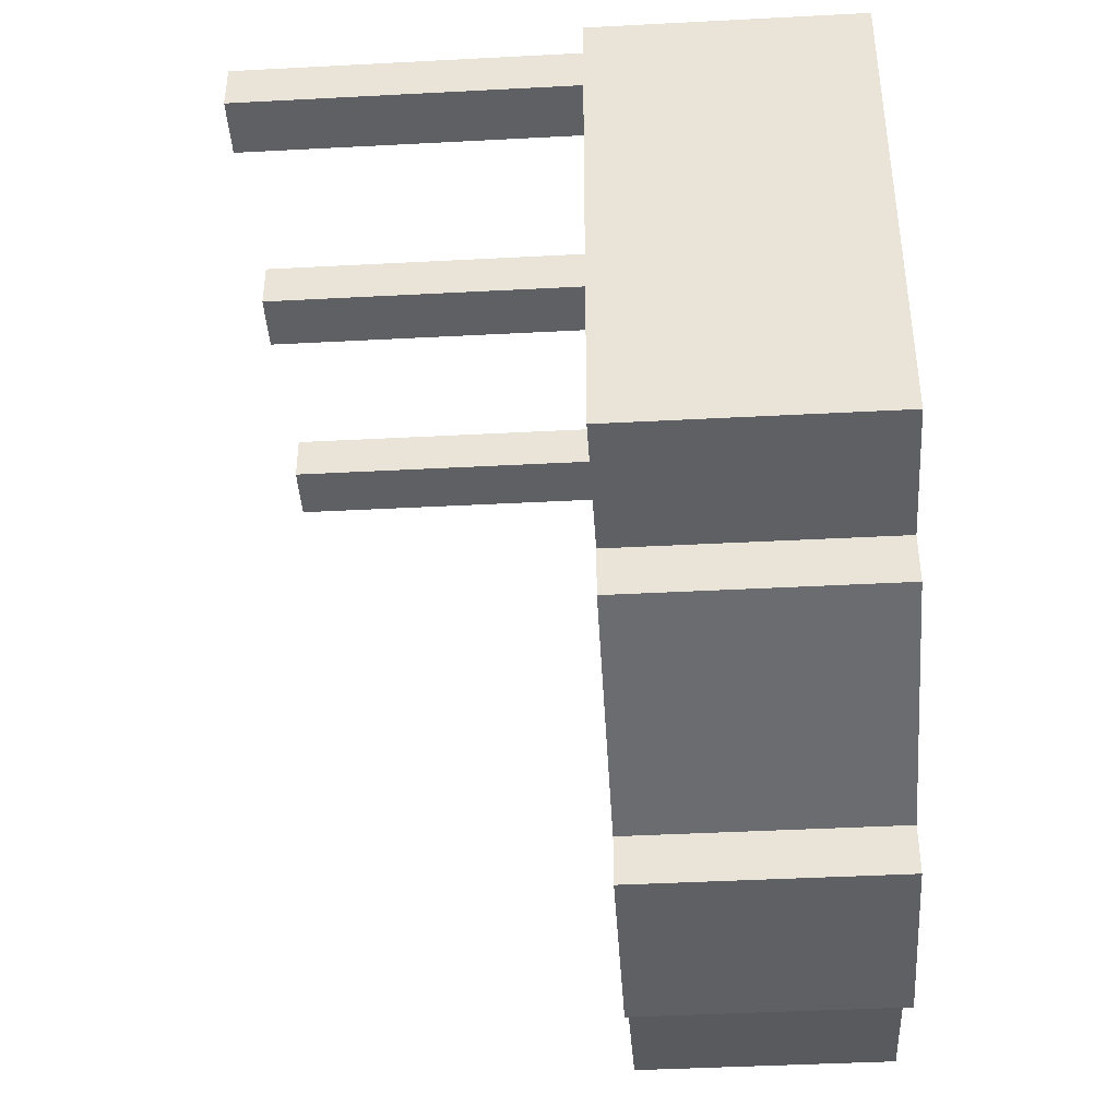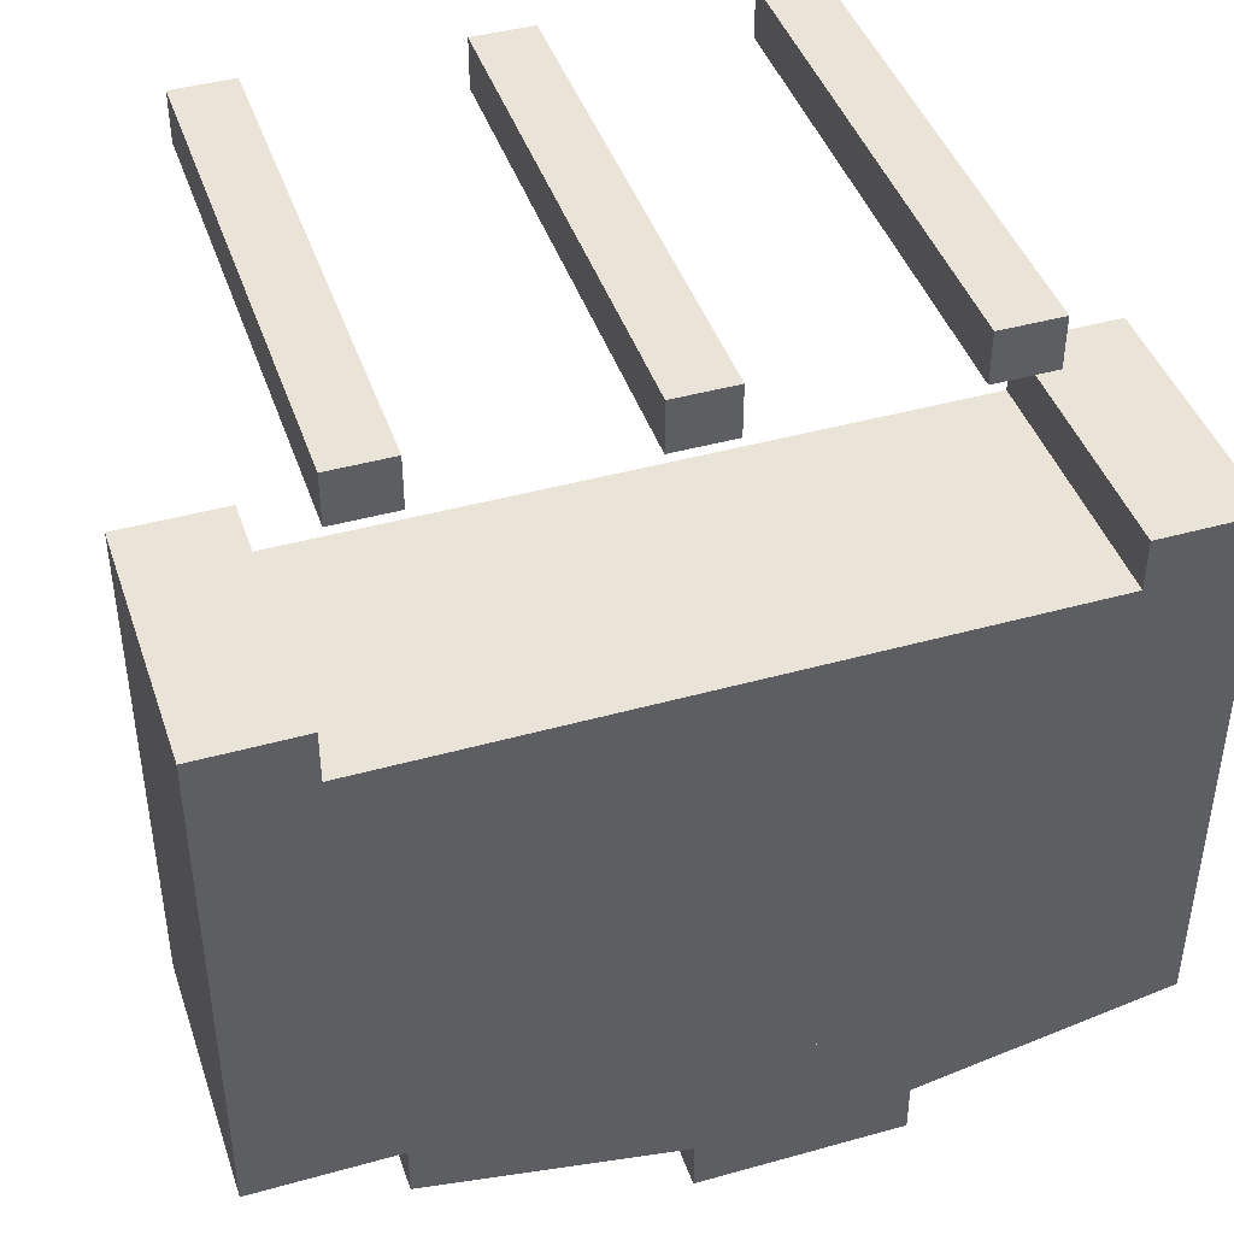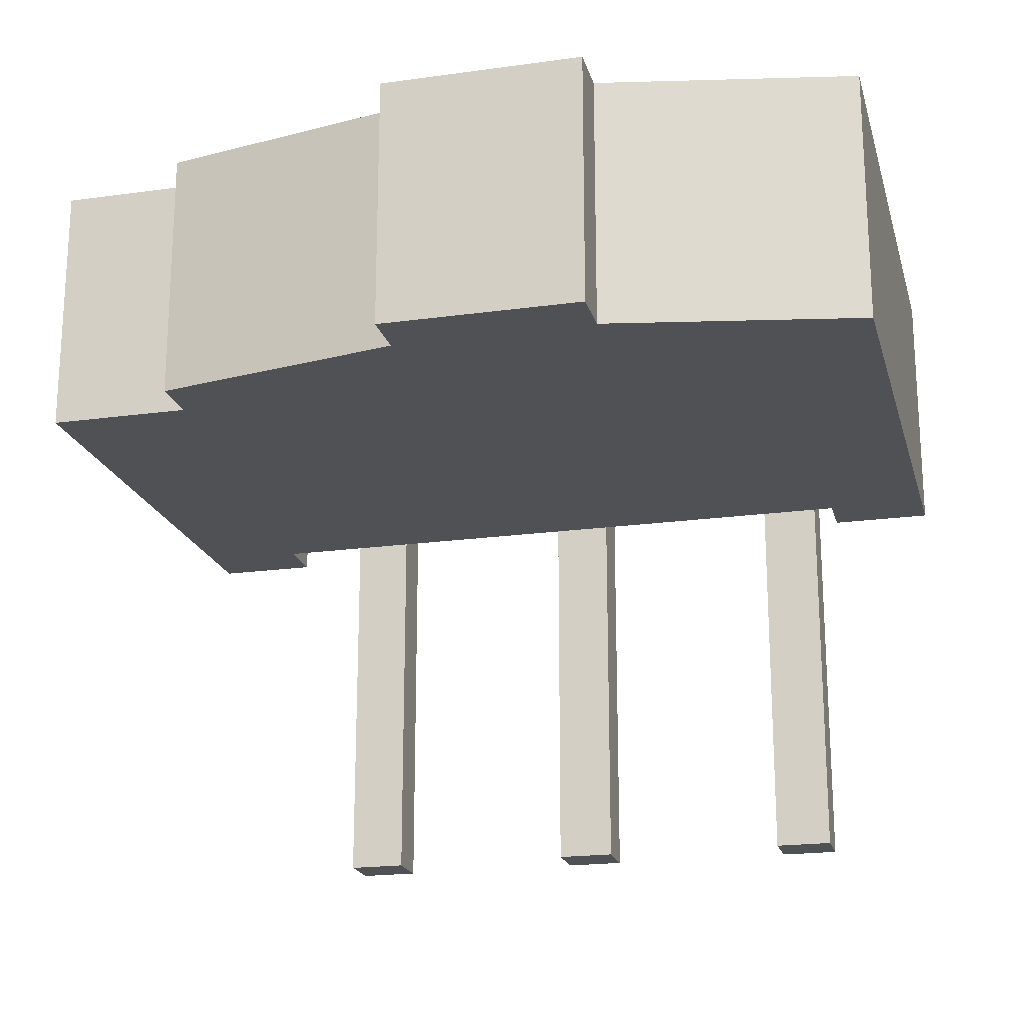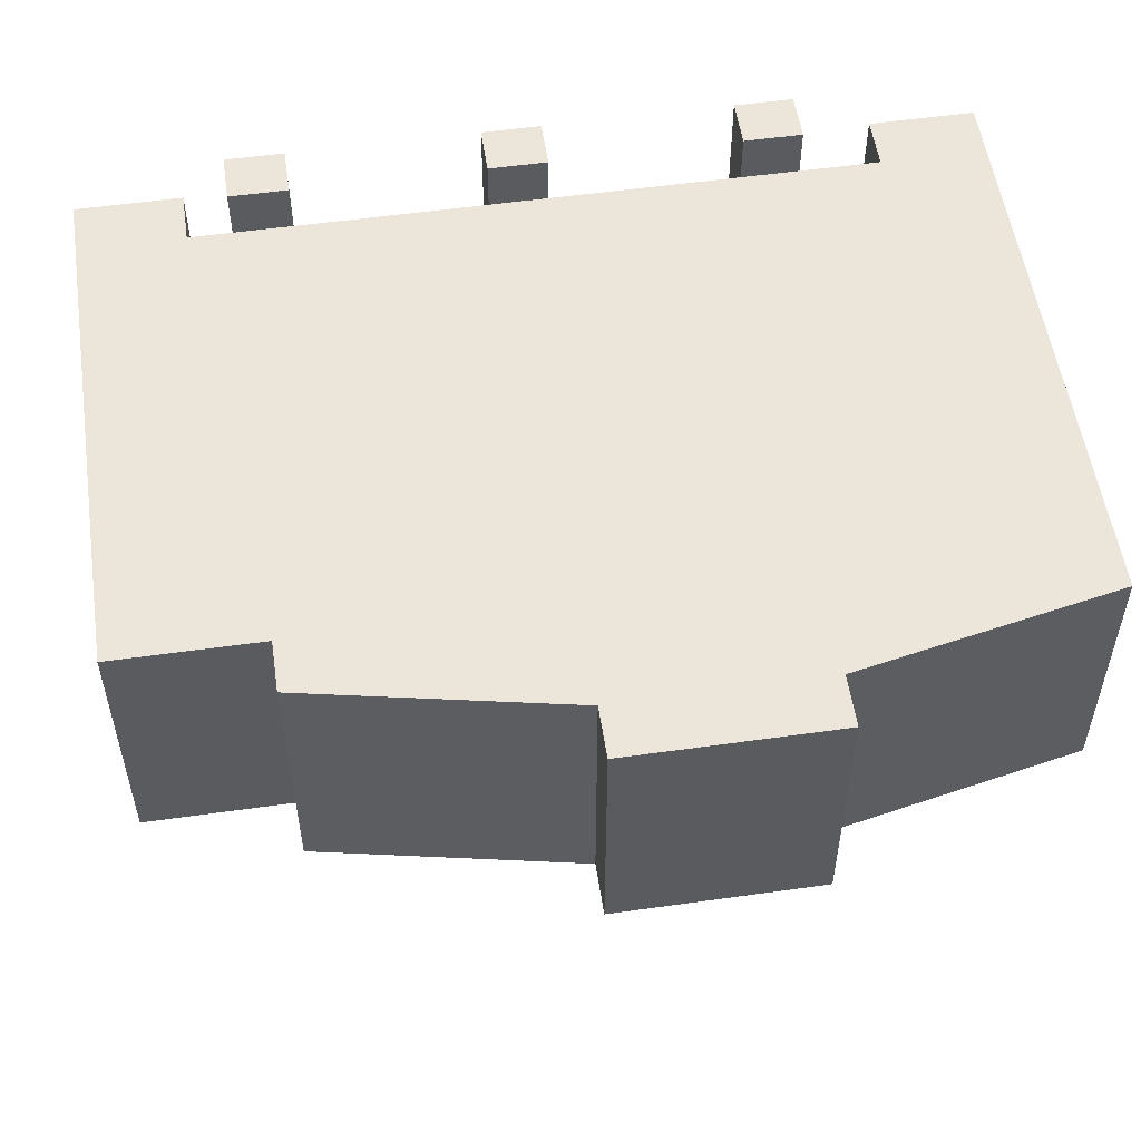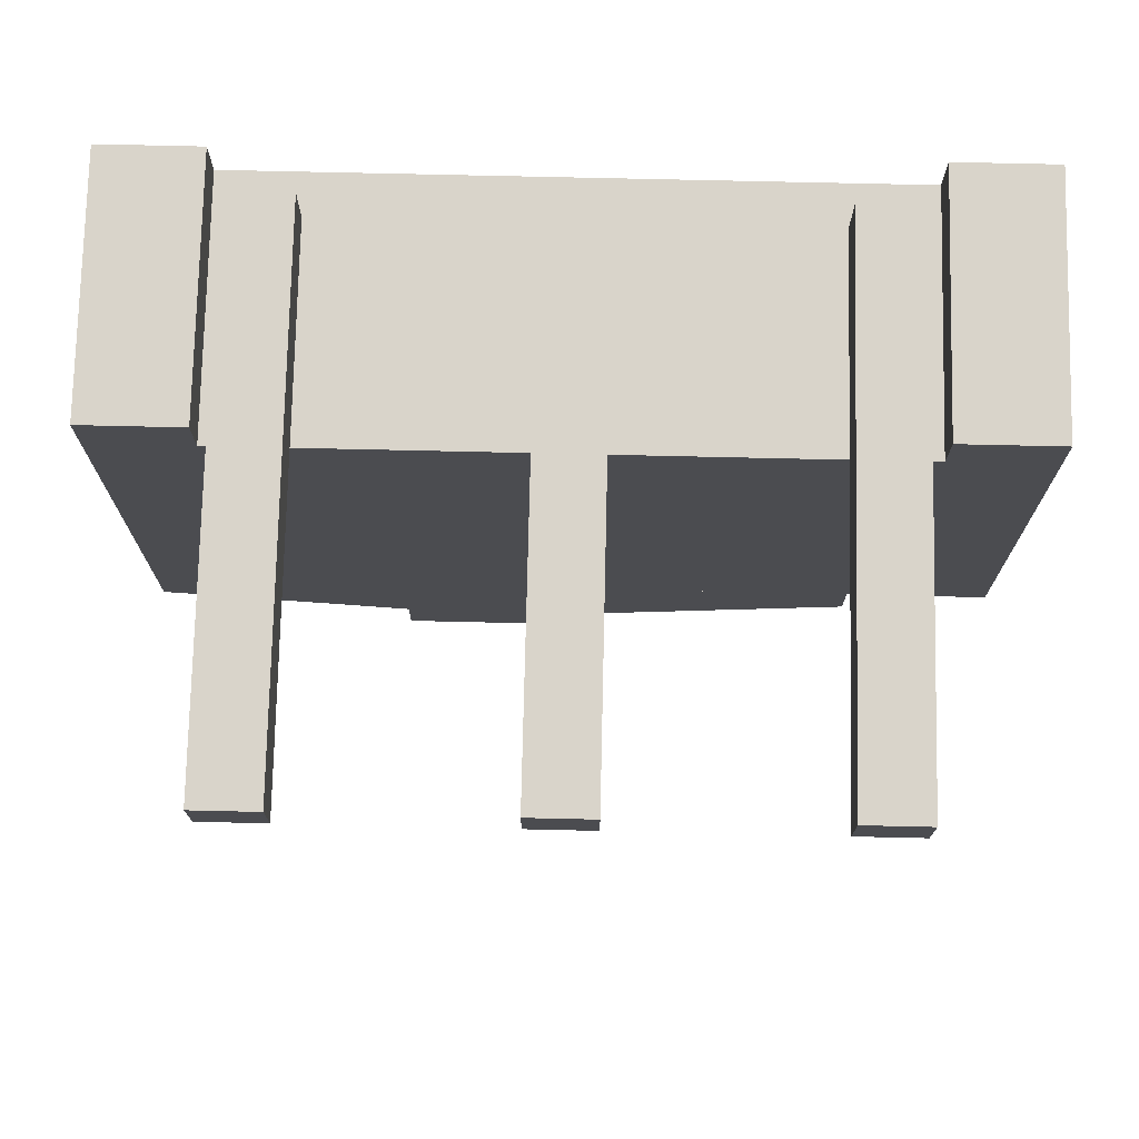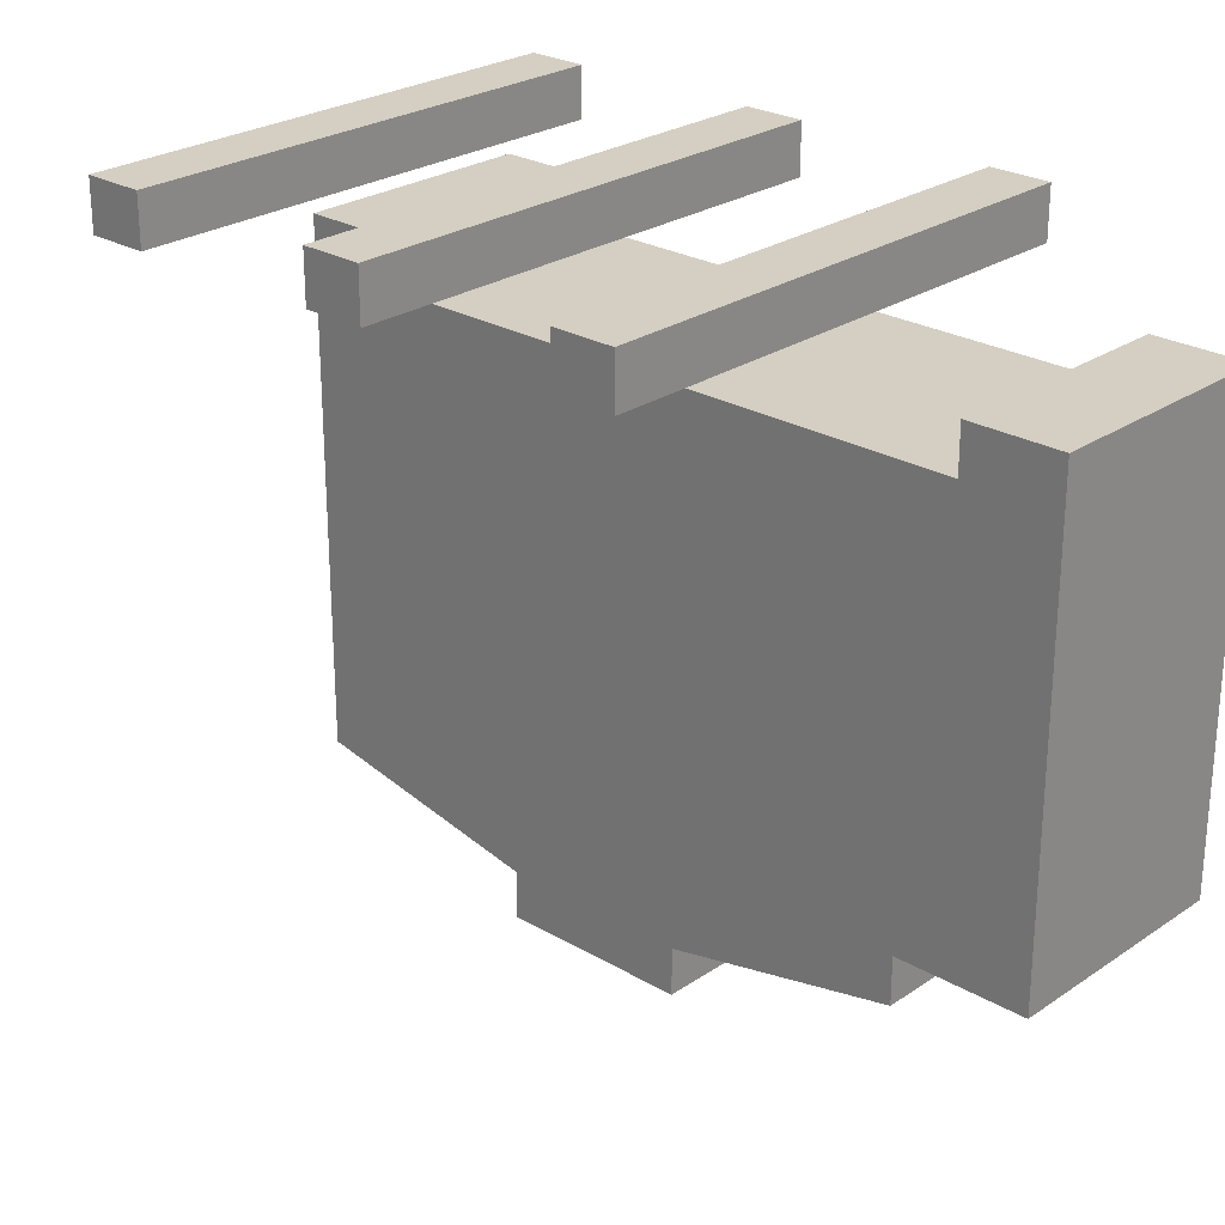
<metadata>
{"format":"obj","ext":"obj","renderer":"f3d","projection":"perspective","resolution":1024,"background":"white","views":[{"elev":-42.5,"azim":93.6,"up":"+Z"},{"elev":43.1,"azim":161.7,"up":"+Z"},{"elev":-20.1,"azim":-165.7,"up":"+Y"},{"elev":54.4,"azim":171.5,"up":"+Y"},{"elev":74.8,"azim":1.3,"up":"+Z"},{"elev":25.7,"azim":43.0,"up":"+Z"}]}
</metadata>
<code>
v 0.136 0 0.145
v 0.196 0 0.145
v 0.196 0.1525 0.145
v 0.136 0.1525 0.145
v 0.136 0 0.095
v 0.136 0 0.145
v 0.136 0.1525 0.145
v 0.136 0.1525 0.095
v 0.196 0 0.095
v 0.136 0 0.095
v 0.136 0.1525 0.095
v 0.196 0.1525 0.095
v 0.196 0 0.145
v 0.196 0 0.095
v 0.196 0.1525 0.095
v 0.196 0.1525 0.145
v 0.196 0.1525 0.145
v 0.196 0.1525 0.095
v 0.136 0.1525 0.095
v 0.136 0.1525 0.145
v 0.196 0 0.095
v 0.196 0 0.145
v 0.136 0 0.145
v 0.136 0 0.095
v 0.39 0 0.1449
v 0.45 0 0.1449
v 0.45 0.1525 0.1449
v 0.39 0.1525 0.1449
v 0.39 0 0.0949
v 0.39 0 0.1449
v 0.39 0.1525 0.1449
v 0.39 0.1525 0.0949
v 0.45 0 0.0949
v 0.39 0 0.0949
v 0.39 0.1525 0.0949
v 0.45 0.1525 0.0949
v 0.45 0 0.1449
v 0.45 0 0.0949
v 0.45 0.1525 0.0949
v 0.45 0.1525 0.1449
v 0.45 0.1525 0.1449
v 0.45 0.1525 0.0949
v 0.39 0.1525 0.0949
v 0.39 0.1525 0.1449
v 0.45 0 0.0949
v 0.45 0 0.1449
v 0.39 0 0.1449
v 0.39 0 0.0949
v 0.644 0 0.145
v 0.704 0 0.145
v 0.704 0.1525 0.145
v 0.644 0.1525 0.145
v 0.644 0 0.095
v 0.644 0 0.145
v 0.644 0.1525 0.145
v 0.644 0.1525 0.095
v 0.704 0 0.095
v 0.644 0 0.095
v 0.644 0.1525 0.095
v 0.704 0.1525 0.095
v 0.704 0 0.145
v 0.704 0 0.095
v 0.704 0.1525 0.095
v 0.704 0.1525 0.145
v 0.704 0.1525 0.145
v 0.704 0.1525 0.095
v 0.644 0.1525 0.095
v 0.644 0.1525 0.145
v 0.704 0 0.095
v 0.704 0 0.145
v 0.644 0 0.145
v 0.644 0 0.095
v 0.136 0 0.095
v 0.196 0 0.095
v 0.196 -0.35 0.095
v 0.136 -0.35 0.095
v 0.136 0 0.145
v 0.136 0 0.095
v 0.136 -0.35 0.095
v 0.136 -0.35 0.145
v 0.196 0 0.145
v 0.136 0 0.145
v 0.136 -0.35 0.145
v 0.196 -0.35 0.145
v 0.196 0 0.095
v 0.196 0 0.145
v 0.196 -0.35 0.145
v 0.196 -0.35 0.095
v 0.196 0 0.145
v 0.196 0 0.095
v 0.136 0 0.095
v 0.136 0 0.145
v 0.196 -0.35 0.095
v 0.196 -0.35 0.145
v 0.136 -0.35 0.145
v 0.136 -0.35 0.095
v 0.39 0 0.0949
v 0.45 0 0.0949
v 0.45 -0.35 0.0949
v 0.39 -0.35 0.0949
v 0.39 0 0.1449
v 0.39 0 0.0949
v 0.39 -0.35 0.0949
v 0.39 -0.35 0.1449
v 0.45 0 0.1449
v 0.39 0 0.1449
v 0.39 -0.35 0.1449
v 0.45 -0.35 0.1449
v 0.45 0 0.0949
v 0.45 0 0.1449
v 0.45 -0.35 0.1449
v 0.45 -0.35 0.0949
v 0.45 0 0.1449
v 0.45 0 0.0949
v 0.39 0 0.0949
v 0.39 0 0.1449
v 0.45 -0.35 0.0949
v 0.45 -0.35 0.1449
v 0.39 -0.35 0.1449
v 0.39 -0.35 0.0949
v 0.644 0 0.095
v 0.704 0 0.095
v 0.704 -0.35 0.095
v 0.644 -0.35 0.095
v 0.644 0 0.145
v 0.644 0 0.095
v 0.644 -0.35 0.095
v 0.644 -0.35 0.145
v 0.704 0 0.145
v 0.644 0 0.145
v 0.644 -0.35 0.145
v 0.704 -0.35 0.145
v 0.704 0 0.095
v 0.704 0 0.145
v 0.704 -0.35 0.145
v 0.704 -0.35 0.095
v 0.704 0 0.145
v 0.704 0 0.095
v 0.644 0 0.095
v 0.644 0 0.145
v 0.704 -0.35 0.095
v 0.704 -0.35 0.145
v 0.644 -0.35 0.145
v 0.644 -0.35 0.095
v 0.25 0 -0.65
v 0.25 0 -0.6
v 0.25 0.255 -0.6
v 0.25 0.255 -0.65
v 0.45 0 -0.65
v 0.25 0 -0.65
v 0.25 0.255 -0.65
v 0.45 0.255 -0.65
v 0.45 0 -0.6
v 0.45 0 -0.65
v 0.45 0.255 -0.65
v 0.45 0.255 -0.6
v 0.7 0 -0.55
v 0.45 0 -0.6
v 0.45 0.255 -0.6
v 0.7 0.255 -0.55
v 0.7 0 -0.5
v 0.7 0 -0.55
v 0.7 0.255 -0.55
v 0.7 0.255 -0.5
v 0 0 -0.5
v 0.7 0 -0.5
v 0.7 0.255 -0.5
v 0 0.255 -0.5
v 0 0 -0.55
v 0 0 -0.5
v 0 0.255 -0.5
v 0 0.255 -0.55
v 0.25 0 -0.6
v 0 0 -0.55
v 0 0.255 -0.55
v 0.25 0.255 -0.6
v 0.25 0.255 -0.6
v 0 0.255 -0.55
v 0 0.255 -0.5
v 0.7 0.255 -0.5
v 0.7 0.255 -0.55
v 0.45 0.255 -0.6
v 0.45 0.255 -0.65
v 0.25 0.255 -0.65
v 0 0 -0.55
v 0.25 0 -0.6
v 0.25 0 -0.65
v 0.45 0 -0.65
v 0.45 0 -0.6
v 0.7 0 -0.55
v 0.7 0 -0.5
v 0 0 -0.5
v 0.74 0 -0.05
v 0.74 0 0
v 0.74 0.255 0
v 0.74 0.255 -0.05
v 0.1 0 -0.05
v 0.74 0 -0.05
v 0.74 0.255 -0.05
v 0.1 0.255 -0.05
v 0.1 0 0
v 0.1 0 -0.05
v 0.1 0.255 -0.05
v 0.1 0.255 0
v 0 0 0
v 0.1 0 0
v 0.1 0.255 0
v 0 0.255 0
v 0 0 -0.5
v 0 0 0
v 0 0.255 0
v 0 0.255 -0.5
v 0.84 0 -0.5
v 0 0 -0.5
v 0 0.255 -0.5
v 0.84 0.255 -0.5
v 0.84 0 0
v 0.84 0 -0.5
v 0.84 0.255 -0.5
v 0.84 0.255 0
v 0.74 0 0
v 0.84 0 0
v 0.84 0.255 0
v 0.74 0.255 0
v 0.74 0.255 0
v 0.84 0.255 0
v 0.84 0.255 -0.5
v 0 0.255 -0.5
v 0 0.255 0
v 0.1 0.255 0
v 0.1 0.255 -0.05
v 0.74 0.255 -0.05
v 0.84 0 0
v 0.74 0 0
v 0.74 0 -0.05
v 0.1 0 -0.05
v 0.1 0 0
v 0 0 0
v 0 0 -0.5
v 0.84 0 -0.5
g eae10958-e34d-11ea-ae1f-54bf646e7e1f
f 1 2 4
f 4 2 3
g eae1576c-e34d-11ea-8491-54bf646e7e1f
f 5 6 8
f 8 6 7
g eae1a59a-e34d-11ea-b30c-54bf646e7e1f
f 9 10 12
f 12 10 11
g eae1f3a6-e34d-11ea-b8b5-54bf646e7e1f
f 13 14 16
f 16 14 15
g eae241c8-e34d-11ea-814f-54bf646e7e1f
f 17 18 20
f 20 18 19
g eae2b6f8-e34d-11ea-bc6b-54bf646e7e1f
f 22 23 21
f 21 23 24
g eae37a5a-e34d-11ea-8c09-54bf646e7e1f
f 25 26 28
f 28 26 27
g eae416b0-e34d-11ea-a152-54bf646e7e1f
f 29 30 32
f 32 30 31
g eae4d9e8-e34d-11ea-afed-54bf646e7e1f
f 33 34 36
f 36 34 35
g eae59d48-e34d-11ea-b2cf-54bf646e7e1f
f 37 38 40
f 40 38 39
g eae660ae-e34d-11ea-a3d6-54bf646e7e1f
f 41 42 44
f 44 42 43
g eae72400-e34d-11ea-937a-54bf646e7e1f
f 46 47 45
f 45 47 48
g eae80e3a-e34d-11ea-acf2-54bf646e7e1f
f 49 50 52
f 52 50 51
g eae8d18a-e34d-11ea-9ede-54bf646e7e1f
f 53 54 56
f 56 54 55
g eae9bbe4-e34d-11ea-a934-54bf646e7e1f
f 57 58 60
f 60 58 59
g eaeaa650-e34d-11ea-9bf7-54bf646e7e1f
f 61 62 64
f 64 62 63
g eaeb90ae-e34d-11ea-9297-54bf646e7e1f
f 65 66 68
f 68 66 67
g eaecc976-e34d-11ea-b53c-54bf646e7e1f
f 70 71 69
f 69 71 72
g eb227f9c-e34d-11ea-9c7a-54bf646e7e1f
f 73 74 76
f 76 74 75
g eb23df38-e34d-11ea-bcd8-54bf646e7e1f
f 77 78 80
f 80 78 79
g eb2517c0-e34d-11ea-8cf0-54bf646e7e1f
f 81 82 84
f 84 82 83
g eb267754-e34d-11ea-9c96-54bf646e7e1f
f 85 86 88
f 88 86 87
g eb27afbe-e34d-11ea-af52-54bf646e7e1f
f 90 91 89
f 89 91 92
g eb29365c-e34d-11ea-bca2-54bf646e7e1f
f 93 94 96
f 96 94 95
g eb2abcf8-e34d-11ea-b7c7-54bf646e7e1f
f 97 98 100
f 100 98 99
g eb2c439a-e34d-11ea-acc7-54bf646e7e1f
f 101 102 104
f 104 102 103
g eb2df14c-e34d-11ea-aa4f-54bf646e7e1f
f 105 106 108
f 108 106 107
g eb2f9efe-e34d-11ea-90b0-54bf646e7e1f
f 109 110 112
f 112 110 111
g eb314cb6-e34d-11ea-9813-54bf646e7e1f
f 114 115 113
f 113 115 116
g eb33969a-e34d-11ea-9d52-54bf646e7e1f
f 117 118 120
f 120 118 119
g eb354462-e34d-11ea-a4ed-54bf646e7e1f
f 121 122 124
f 124 122 123
g eb37190c-e34d-11ea-a395-54bf646e7e1f
f 125 126 128
f 128 126 127
g eb398a1c-e34d-11ea-9f5c-54bf646e7e1f
f 129 130 132
f 132 130 131
g eb3b5edc-e34d-11ea-96d9-54bf646e7e1f
f 133 134 136
f 136 134 135
g eb3fa482-e34d-11ea-a084-54bf646e7e1f
f 138 139 137
f 137 139 140
g eb423c9c-e34d-11ea-a524-54bf646e7e1f
f 141 142 144
f 144 142 143
g eba14d58-e34d-11ea-8be9-54bf646e7e1f
f 145 146 148
f 148 146 147
g eba3be52-e34d-11ea-add4-54bf646e7e1f
f 149 150 152
f 152 150 151
g eba62f30-e34d-11ea-aa61-54bf646e7e1f
f 153 154 156
f 156 154 155
g eba85214-e34d-11ea-9cc8-54bf646e7e1f
f 157 158 160
f 160 158 159
g ebaa74fe-e34d-11ea-bfee-54bf646e7e1f
f 161 162 164
f 164 162 163
g ebacbf08-e34d-11ea-8b3d-54bf646e7e1f
f 165 166 168
f 168 166 167
g ebaf08da-e34d-11ea-a276-54bf646e7e1f
f 169 170 172
f 172 170 171
g ebb152ca-e34d-11ea-8c5d-54bf646e7e1f
f 173 174 176
f 176 174 175
g ebb3c3cc-e34d-11ea-86d2-54bf646e7e1f
f 178 179 177
f 177 179 182
f 177 182 183
f 179 180 182
f 182 180 181
f 183 184 177
g ebb634d4-e34d-11ea-b9ae-54bf646e7e1f
f 185 186 192
f 192 186 189
f 192 189 191
f 191 189 190
f 187 188 186
f 186 188 189
g ec30bc52-e34d-11ea-b90d-54bf646e7e1f
f 193 194 196
f 196 194 195
g ec335478-e34d-11ea-9f7b-54bf646e7e1f
f 197 198 200
f 200 198 199
g ec35ecc0-e34d-11ea-8eaf-54bf646e7e1f
f 201 202 204
f 204 202 203
g ec3884e6-e34d-11ea-a03b-54bf646e7e1f
f 205 206 208
f 208 206 207
g ec3b6af8-e34d-11ea-89db-54bf646e7e1f
f 209 210 212
f 212 210 211
g ec3eed68-e34d-11ea-b876-54bf646e7e1f
f 213 214 216
f 216 214 215
g ec41ac74-e34d-11ea-a61f-54bf646e7e1f
f 217 218 220
f 220 218 219
g ec446b74-e34d-11ea-a86c-54bf646e7e1f
f 221 222 224
f 224 222 223
g ec472a9e-e34d-11ea-b3d6-54bf646e7e1f
f 225 226 232
f 232 226 227
f 232 227 228
f 232 228 231
f 231 228 229
f 231 229 230
g ec4a861a-e34d-11ea-b604-54bf646e7e1f
f 234 235 233
f 233 235 240
f 240 235 236
f 240 236 239
f 239 236 238
f 238 236 237

</code>
